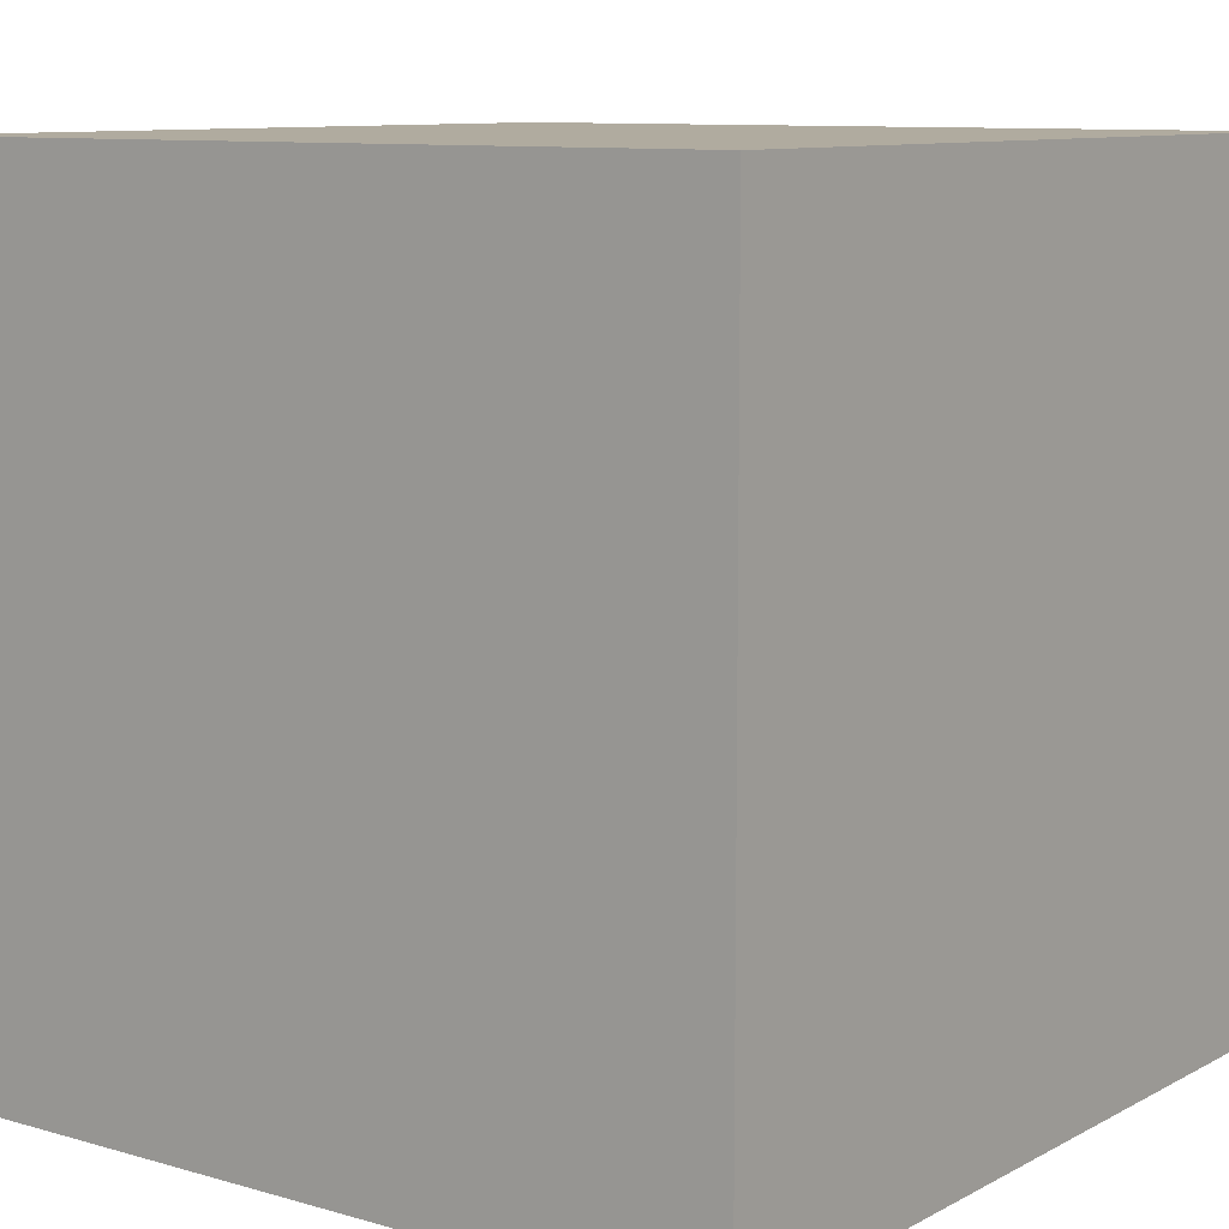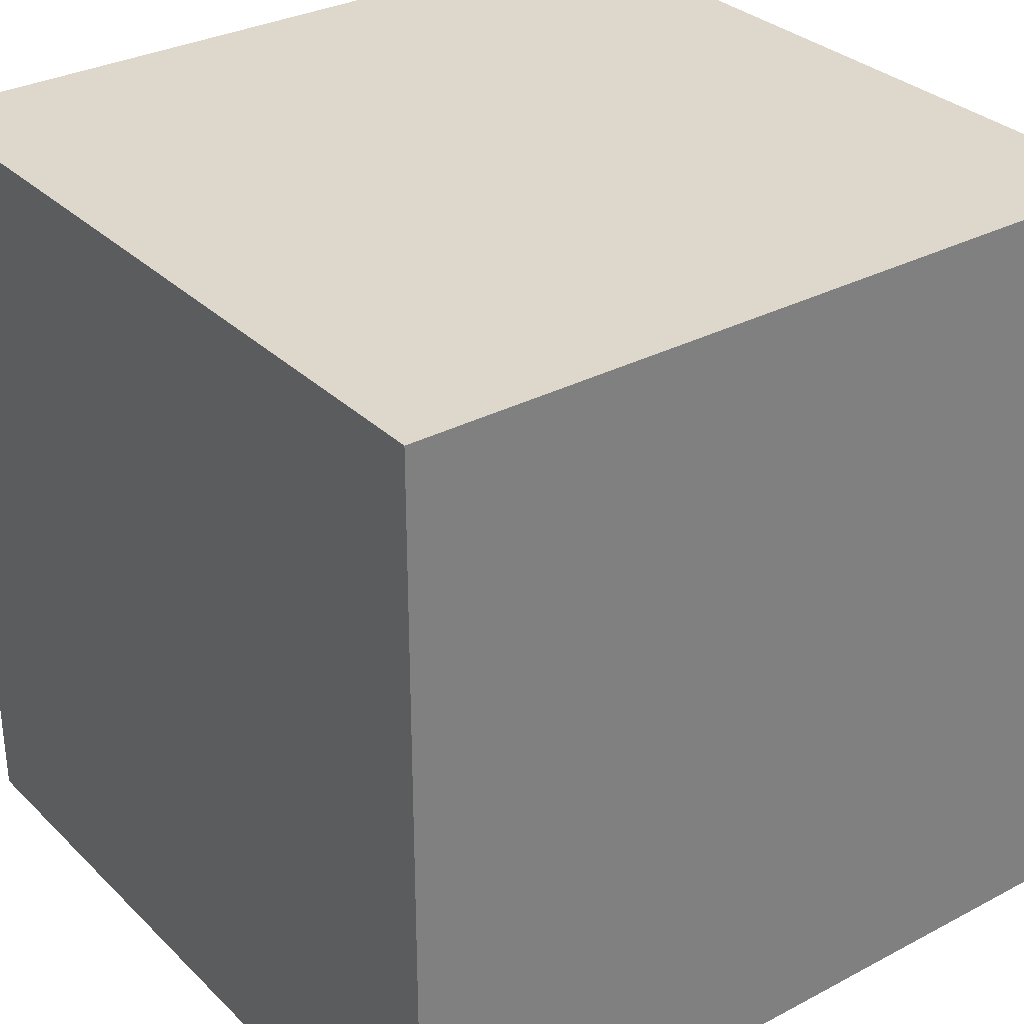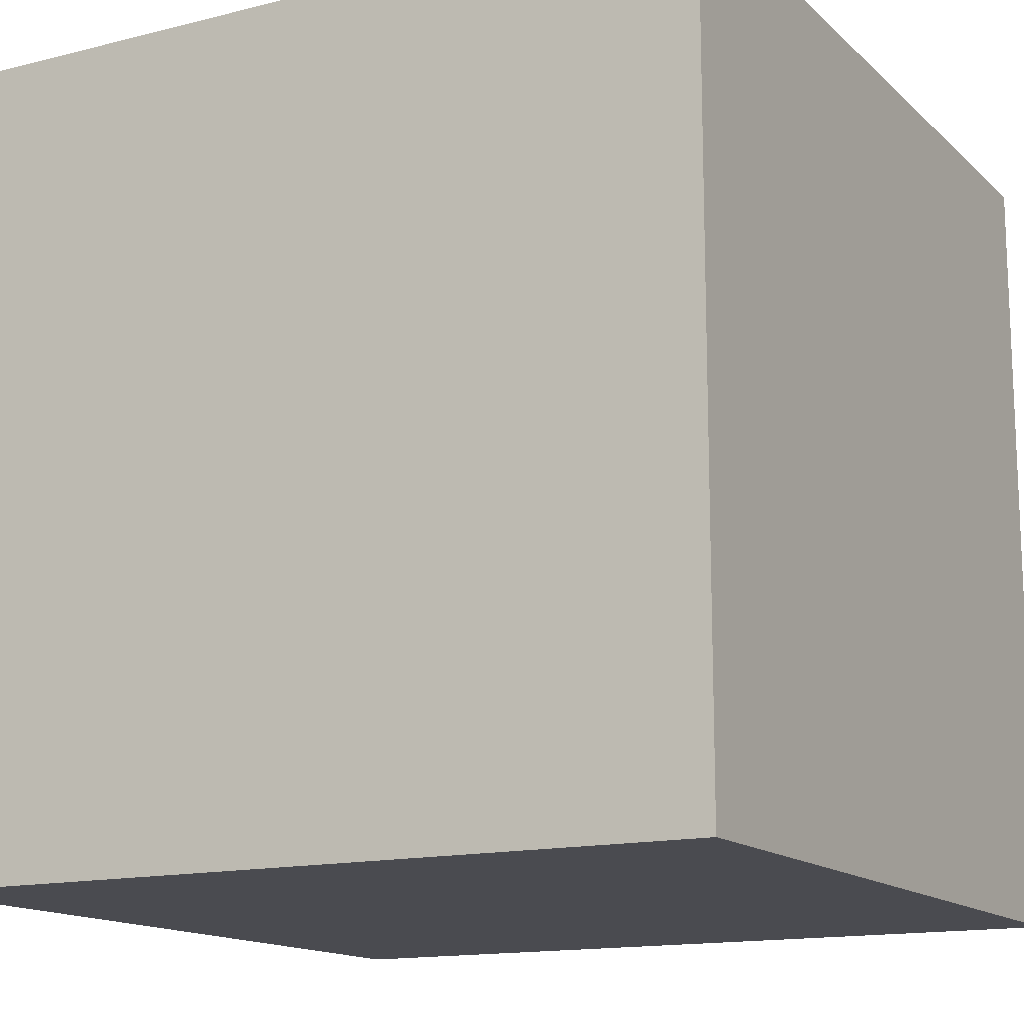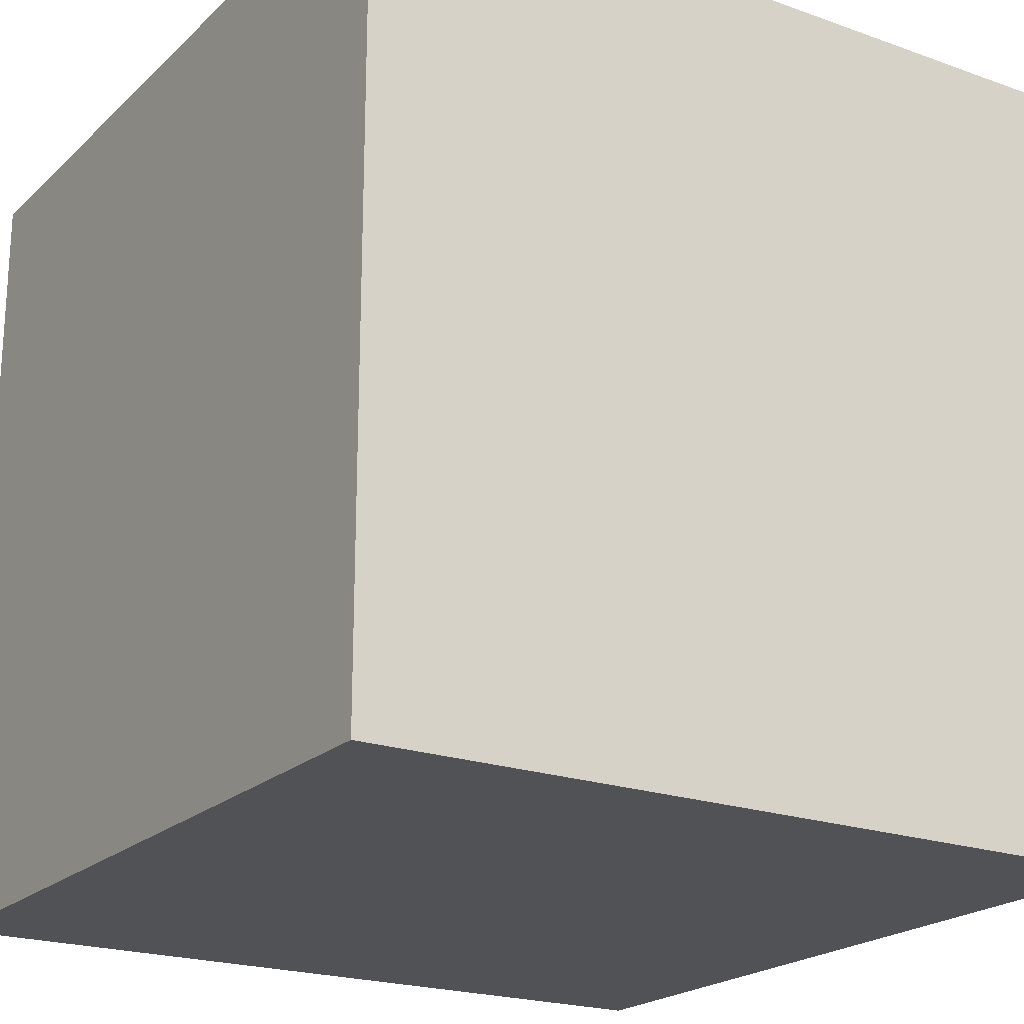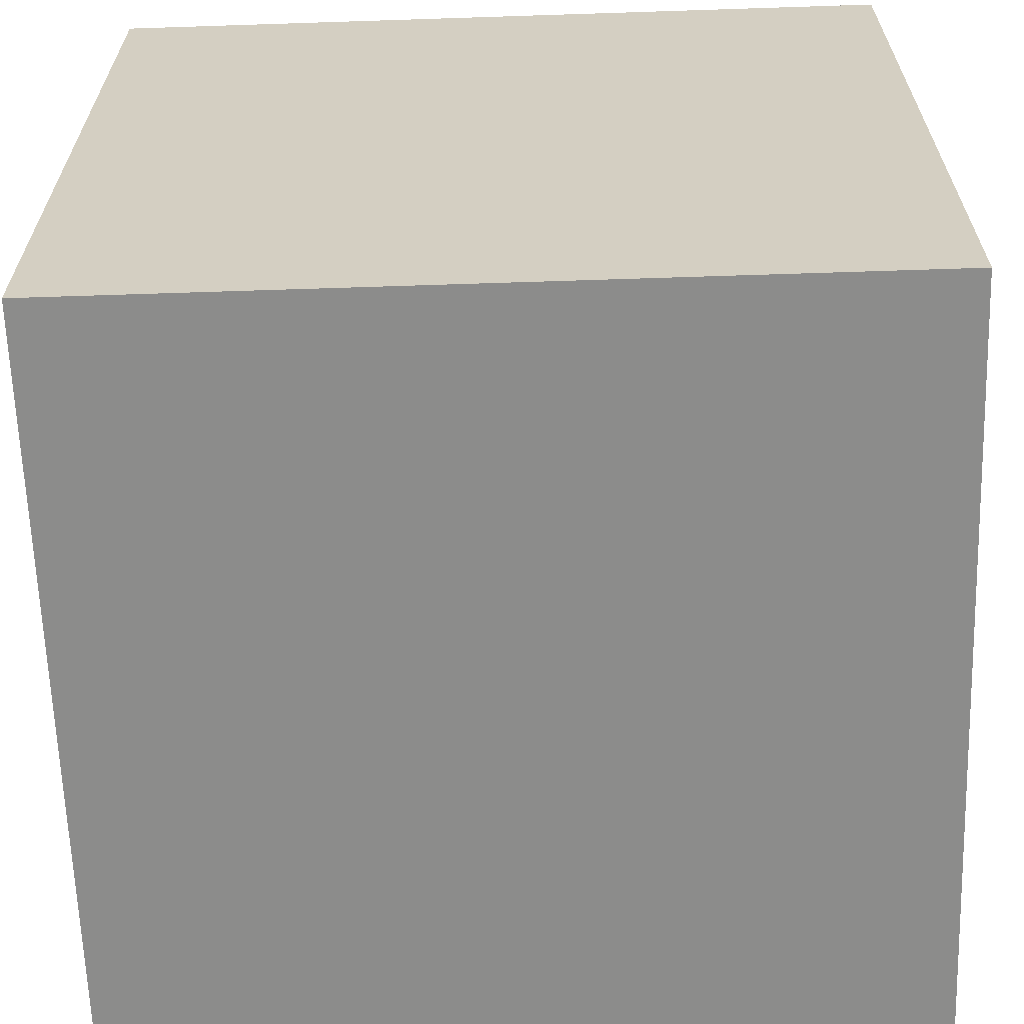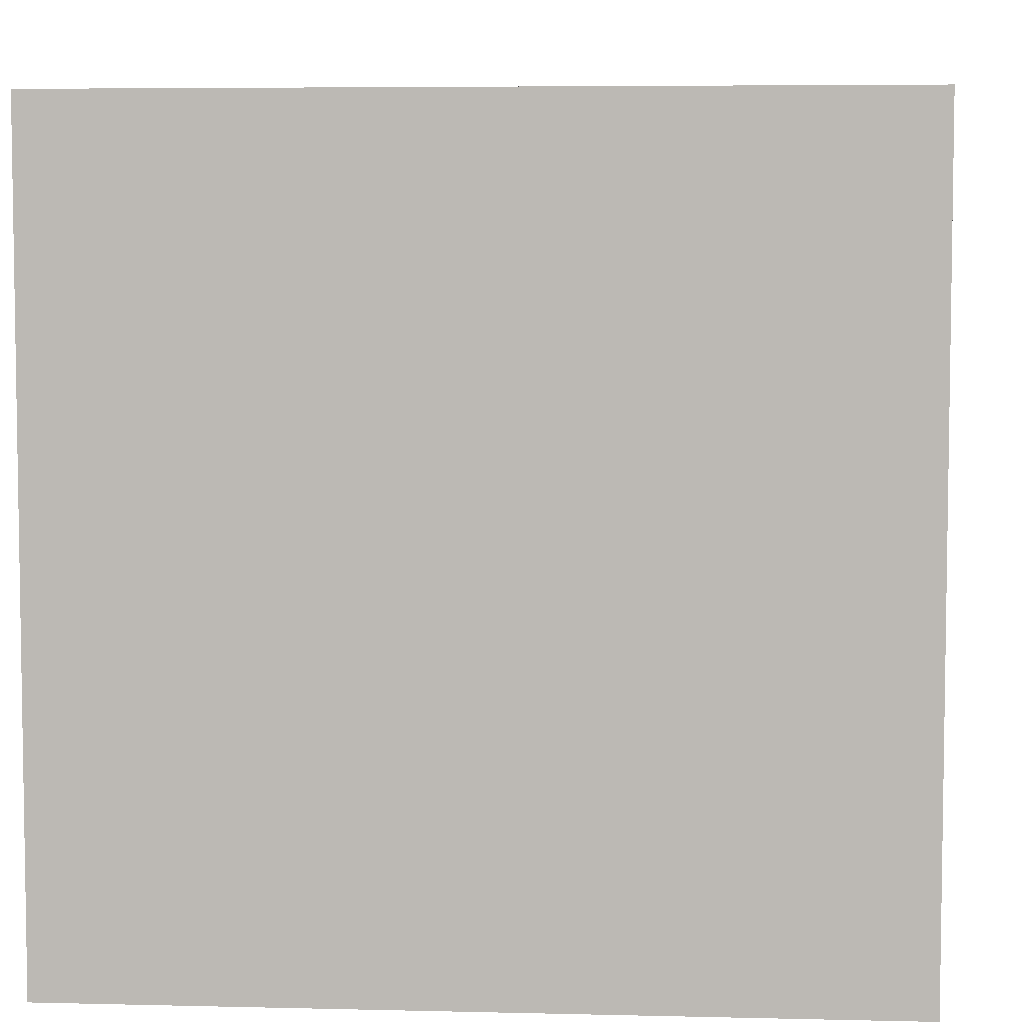
<metadata>
{"format":"obj","ext":"obj","renderer":"f3d","projection":"perspective","resolution":1024,"background":"white","views":[{"elev":9.7,"azim":36.7,"up":"+Y"},{"elev":31.4,"azim":-126.8,"up":"+Z"},{"elev":-14.5,"azim":28.8,"up":"+Z"},{"elev":-21.2,"azim":57.5,"up":"+Y"},{"elev":-64.1,"azim":91.9,"up":"+Z"},{"elev":5.6,"azim":94.3,"up":"+Z"}]}
</metadata>
<code>
o polygon0.011
v 4635 -1813 -342.5
v 4635 -1813 -328
v 4635 -1798 -328
v 4635 -1798 -342.5
v 4650 -1813 -328
v 4650 -1813 -342.5
v 4650 -1798 -342.5
v 4650 -1798 -328
v 4635 -1813 -342.5
v 4650 -1813 -342.5
v 4650 -1813 -328
v 4635 -1813 -328
v 4635 -1798 -342.5
v 4650 -1798 -342.5
v 4650 -1813 -342.5
v 4635 -1813 -342.5
v 4635 -1798 -328
v 4650 -1798 -328
v 4650 -1798 -342.5
v 4635 -1798 -342.5
v 4635 -1813 -328
v 4650 -1813 -328
v 4650 -1798 -328
v 4635 -1798 -328
f 2 4 1
f 6 8 5
f 10 12 9
f 14 16 13
f 18 20 17
f 22 24 21
f 2 3 4
f 6 7 8
f 10 11 12
f 14 15 16
f 18 19 20
f 22 23 24

</code>
